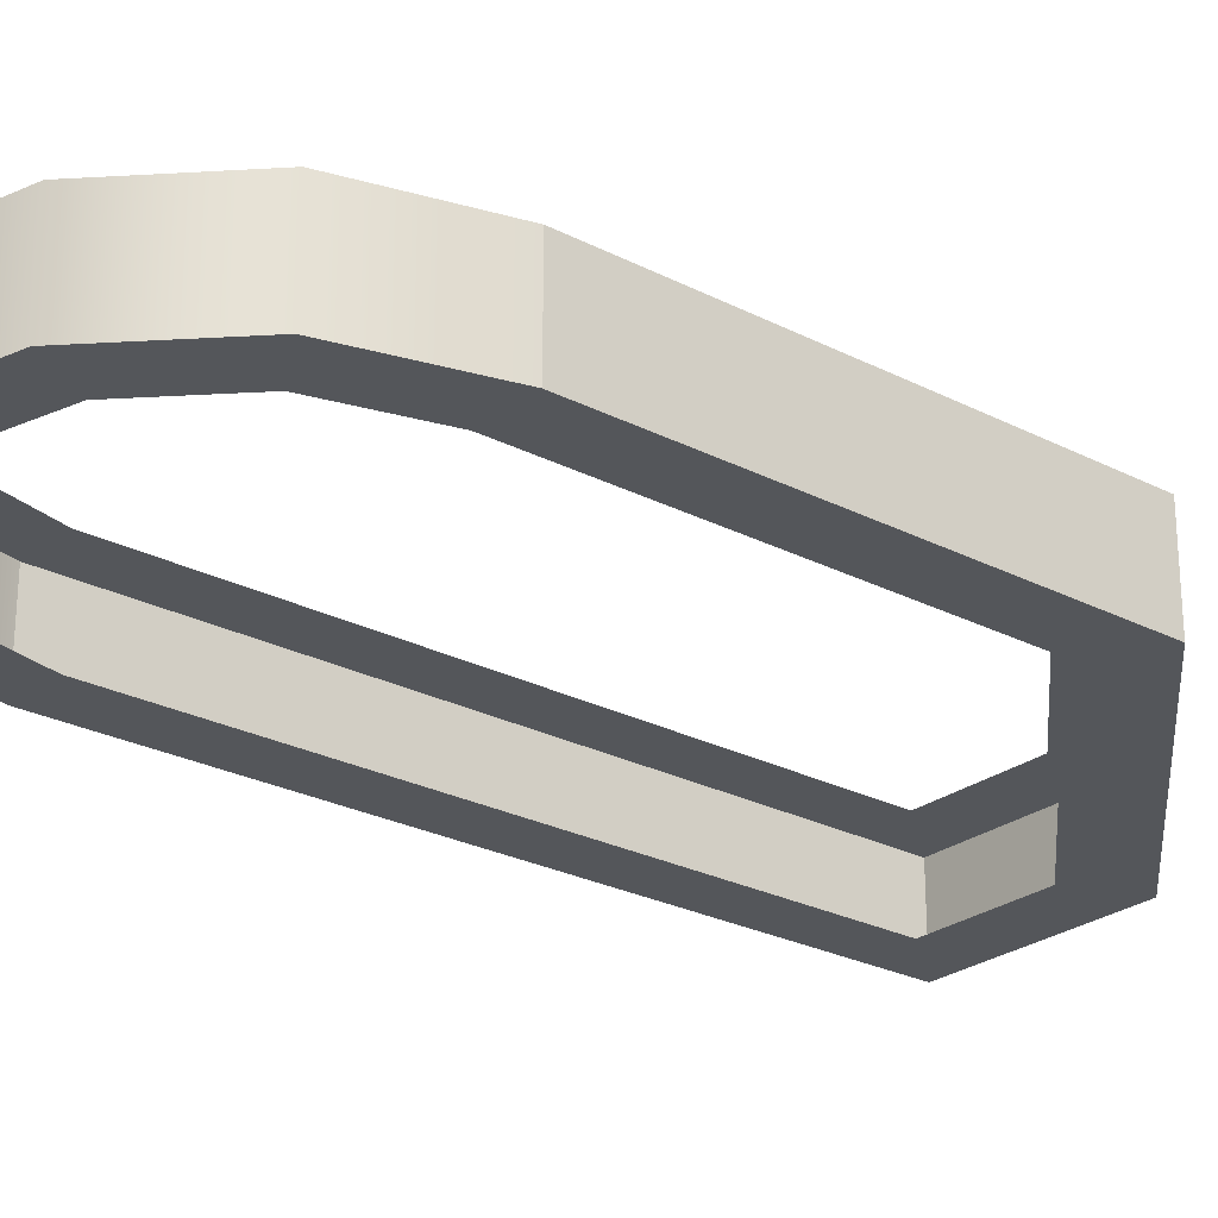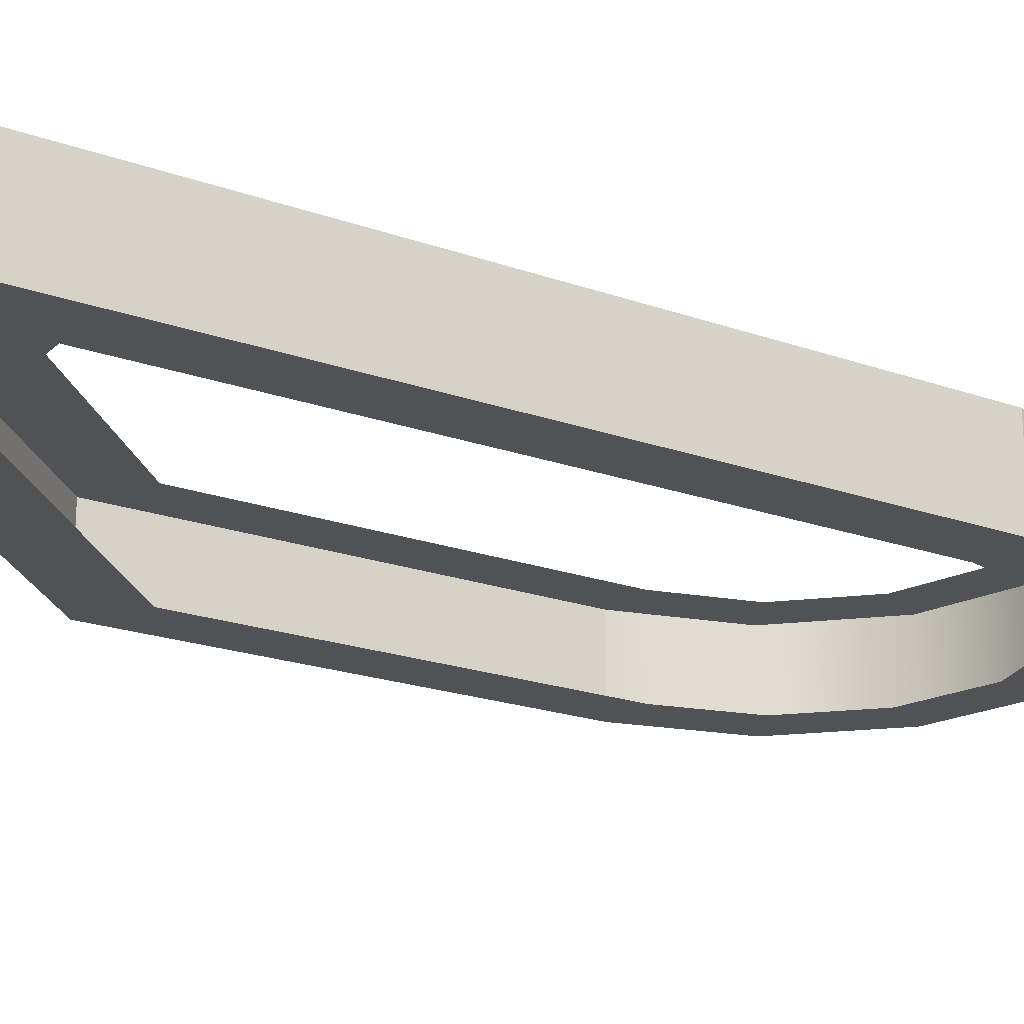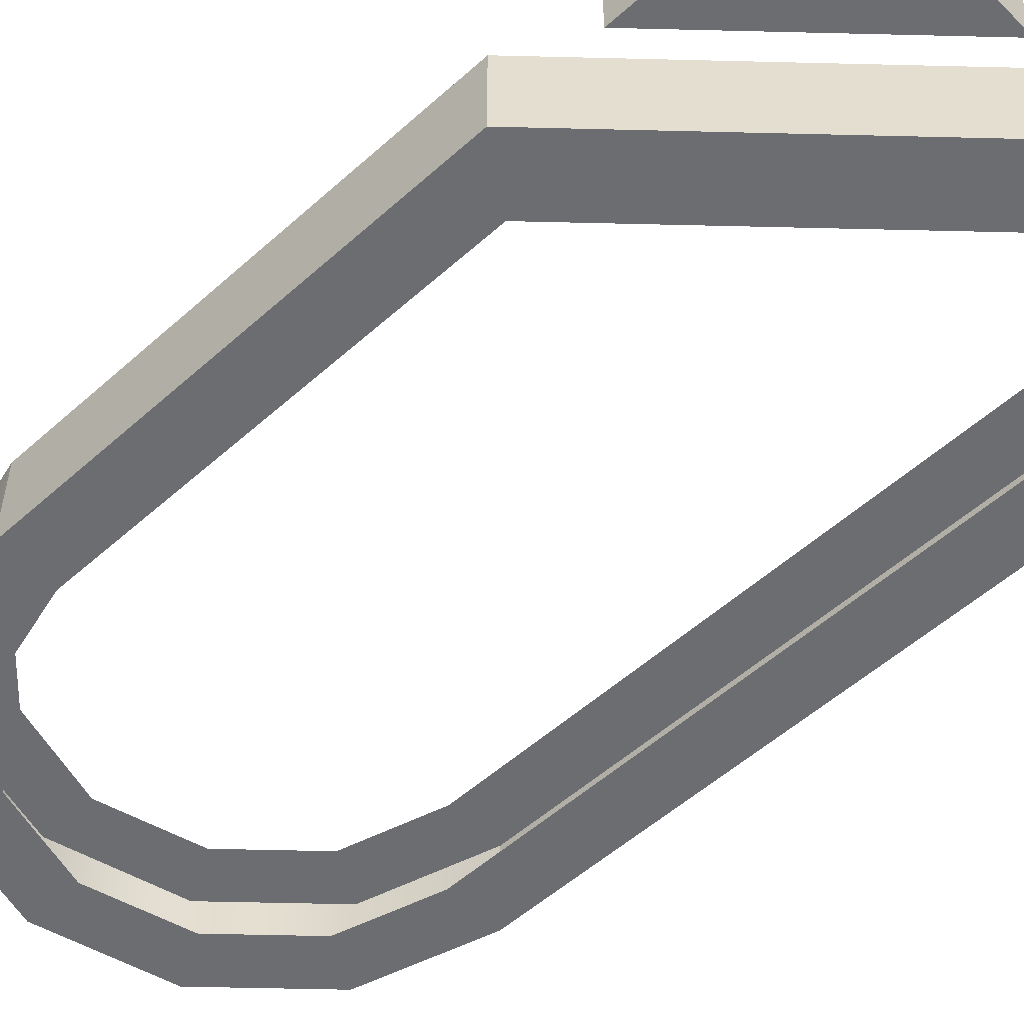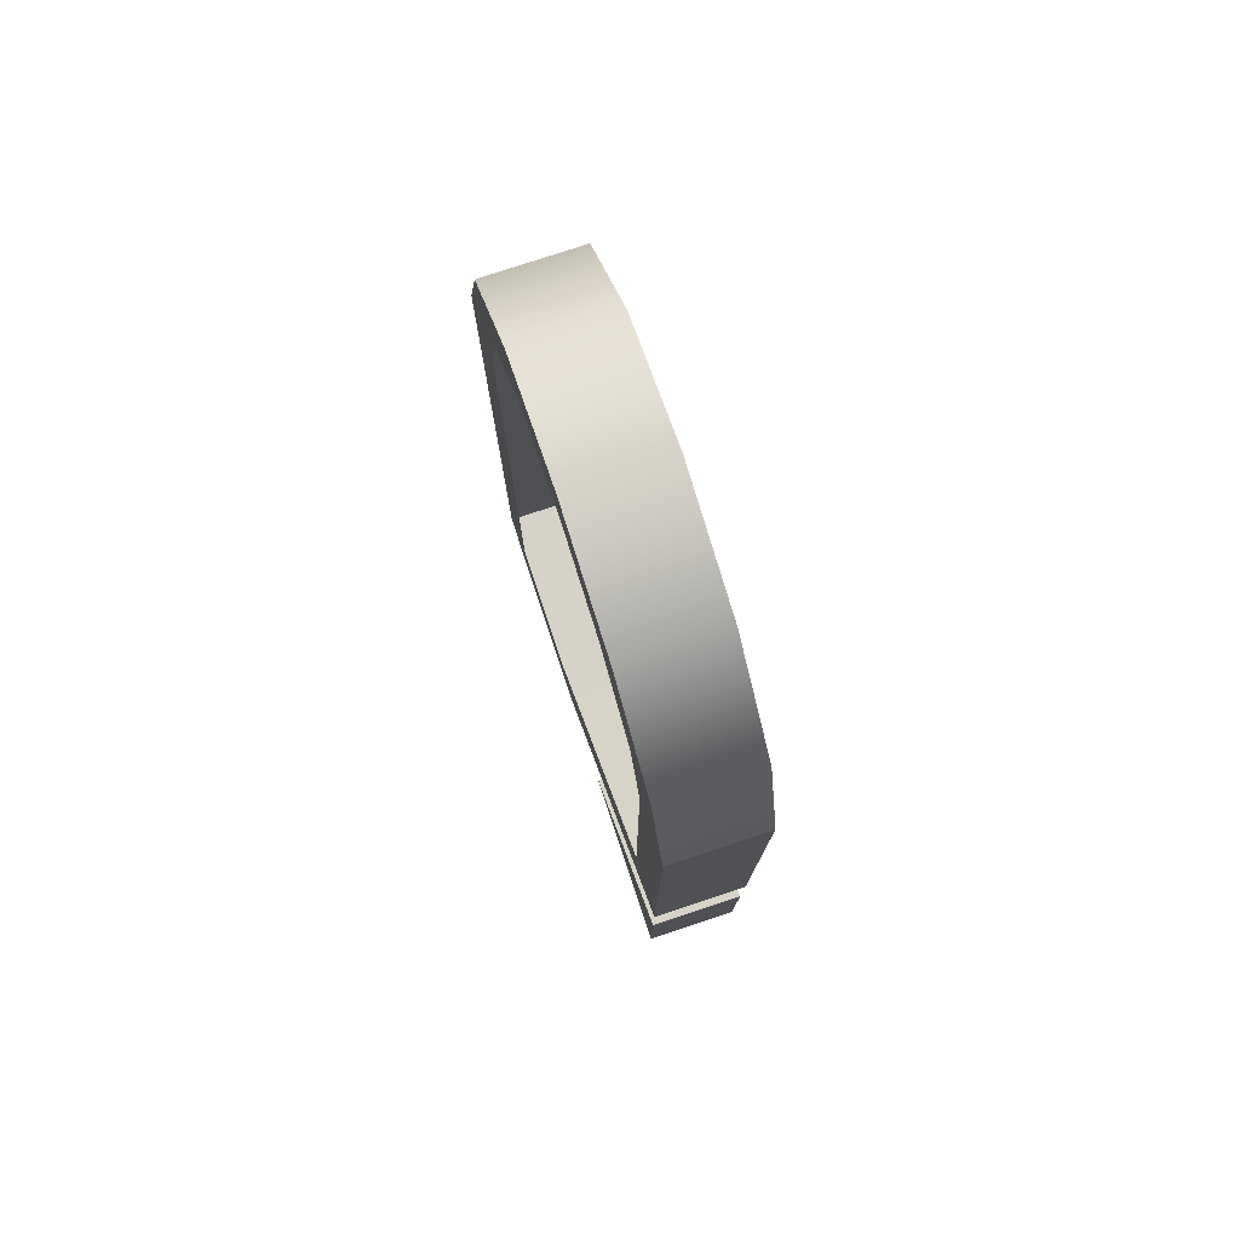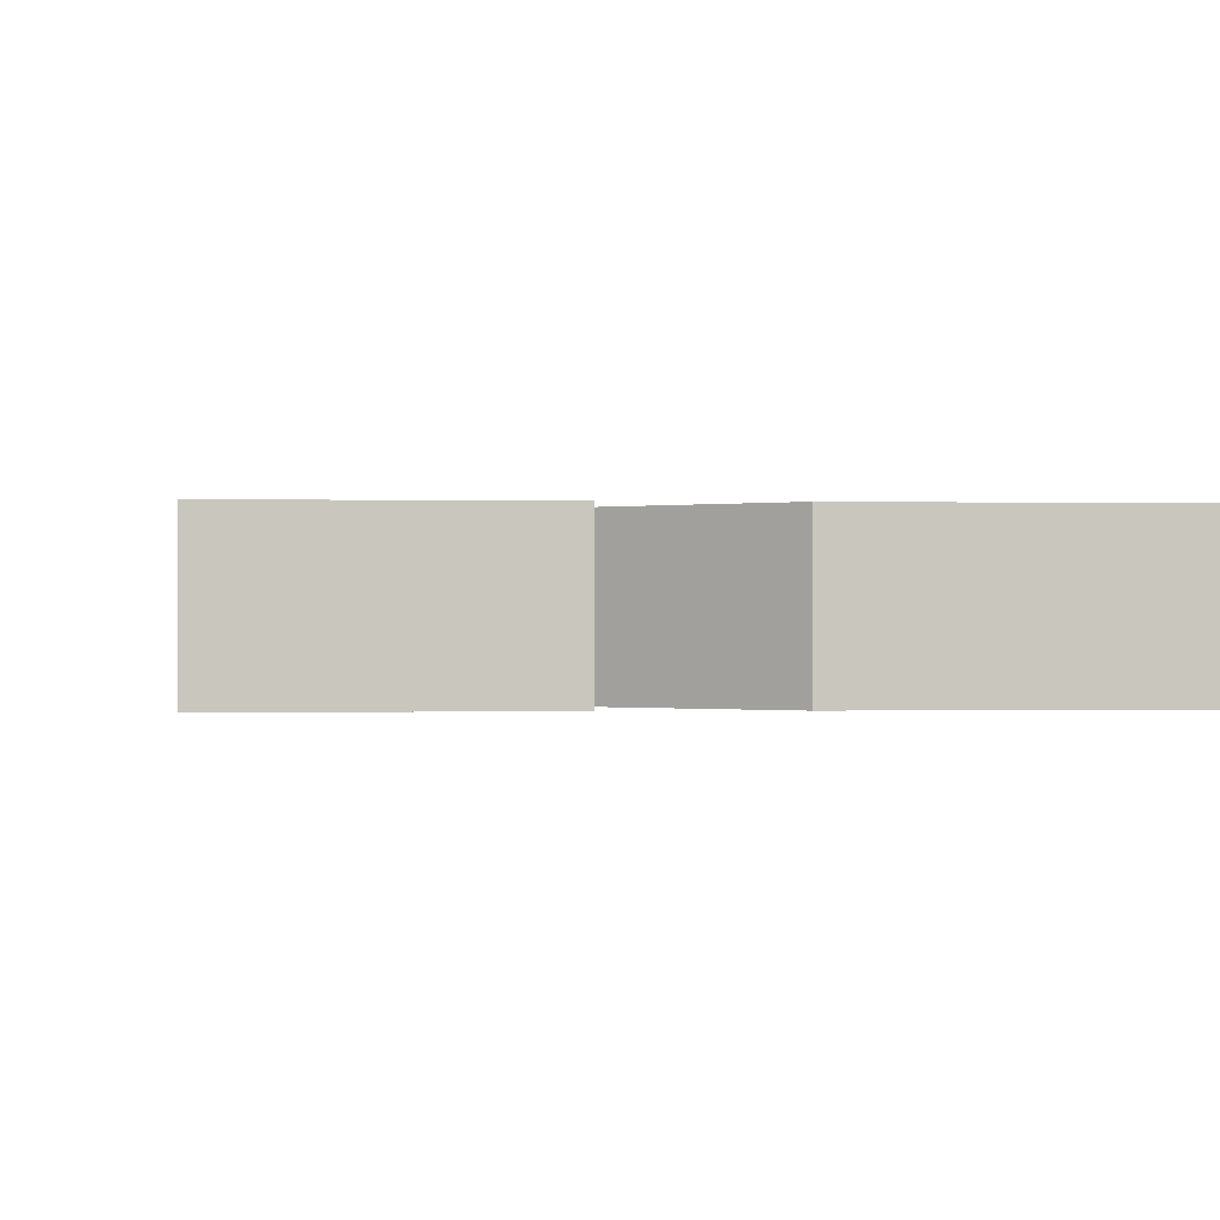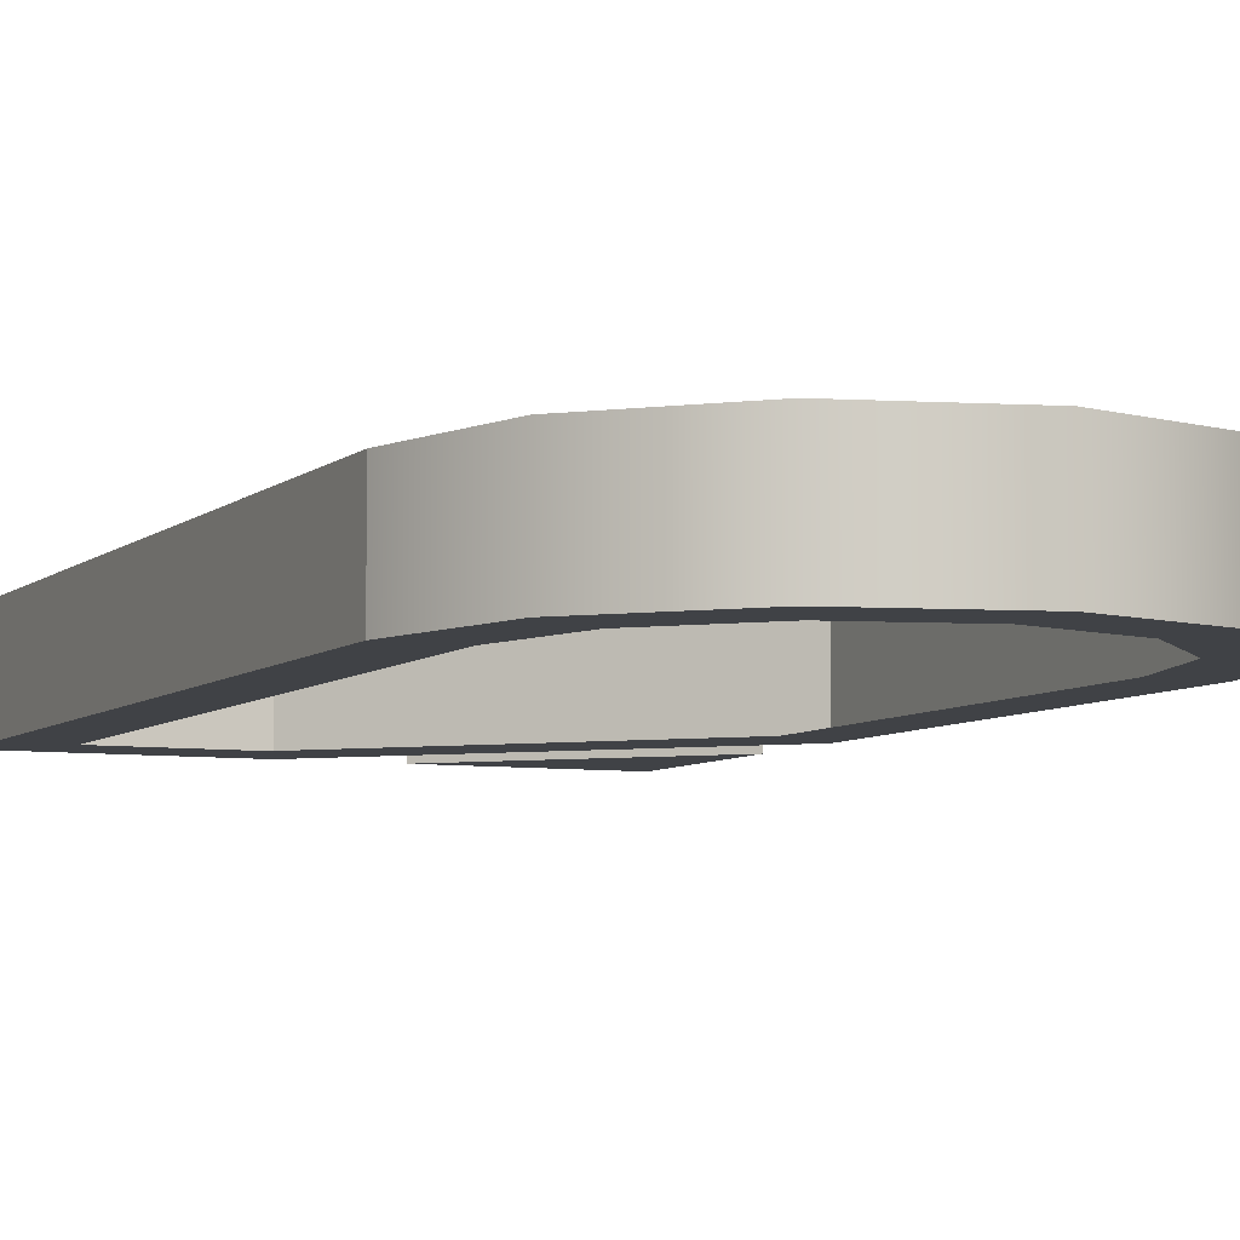
<metadata>
{"format":"obj","ext":"obj","renderer":"f3d","projection":"perspective","resolution":1024,"background":"white","views":[{"elev":-25.5,"azim":-129.7,"up":"+Z"},{"elev":-20.8,"azim":57.2,"up":"+Z"},{"elev":-54.0,"azim":-46.5,"up":"+Z"},{"elev":78.1,"azim":-108.3,"up":"+Y"},{"elev":-0.2,"azim":-6.6,"up":"+Z"},{"elev":-6.4,"azim":155.4,"up":"+Z"}]}
</metadata>
<code>
g sponsored_poi_decorator_outline
v -0.3914 0.8897 -0.07469
v -0.3914 0.6003 -0.07469
v -0.1021 0.6003 -0.07469
v -0.3914 0.8897 0.07273
v -0.1021 0.6003 0.07273
v -0.3914 0.6003 0.07273
v -0.3914 0.8897 -0.07469
v -0.3914 0.8897 0.07273
v -0.3914 0.6003 0.07273
v -0.3914 0.6003 -0.07469
v -0.1021 0.6003 0.07273
v -0.1021 0.6003 -0.07469
v -0.3914 0.6003 -0.07469
v -0.3914 0.6003 0.07273
v -0.3914 0.8897 0.07273
v -0.3914 0.8897 -0.07469
v -0.1021 0.6003 -0.07469
v -0.1021 0.6003 0.07273
v 0.05269 0.6003 0.07273
v 0.09536 0.707 0.07273
v 0.3002 0.707 0.07273
v 0.3899 0.6003 0.07273
v 0.09509 0.707 -0.07469
v 0.05269 0.6003 -0.07469
v 0.3899 0.6003 -0.07469
v 0.3002 0.707 -0.07469
v 0.05269 0.6003 -0.07469
v 0.05269 0.6003 0.07273
v 0.3899 0.6003 0.07273
v 0.3899 0.6003 -0.07469
v 0.05269 0.6003 0.07273
v 0.05269 0.6003 -0.07469
v -0.3914 1.044 -0.07469
v -0.3914 1.044 0.07273
v 0.09536 0.707 0.07273
v 0.05269 0.6003 0.07273
v -0.3914 1.044 0.07273
v -0.3017 1.104 0.07273
v -0.3914 1.044 -0.07469
v 0.05269 0.6003 -0.07469
v 0.09509 0.707 -0.07469
v -0.3017 1.104 -0.07469
v 0.3899 0.6003 0.07273
v 0.3908 1.772 0.07273
v 0.3908 1.772 -0.07469
v 0.3899 0.6003 -0.07469
v 0.3013 1.772 0.07273
v 0.3908 1.772 0.07273
v 0.3899 0.6003 0.07273
v 0.3002 0.707 0.07273
v 0.3899 0.6003 -0.07469
v 0.3908 1.772 -0.07469
v 0.3013 1.772 -0.07469
v 0.3002 0.707 -0.07469
v -0.3914 1.044 0.07273
v -0.3904 1.772 0.07273
v -0.3012 1.772 0.07273
v -0.3017 1.104 0.07273
v -0.3012 1.772 -0.07469
v -0.3904 1.772 -0.07469
v -0.3914 1.044 -0.07469
v -0.3017 1.104 -0.07469
v -0.3914 1.044 -0.07469
v -0.3904 1.772 -0.07469
v -0.3904 1.772 0.07273
v -0.3914 1.044 0.07273
v -0.3904 1.772 0.07273
v -0.2602 1.923 0.07273
v -0.3012 1.772 0.07273
v -0.3382 1.968 0.07273
v -0.1502 2.033 0.07273
v -0.1952 2.111 0.07273
v 0.0001938 2.075 0.07273
v 0.0001938 2.163 0.07273
v 0.1506 2.033 0.07273
v 0.1956 2.111 0.07273
v 0.2606 1.923 0.07273
v 0.3386 1.968 0.07273
v 0.3013 1.772 0.07273
v 0.3908 1.772 0.07273
v -0.3904 1.772 0.07273
v -0.3904 1.772 -0.07469
v -0.3382 1.968 -0.07469
v -0.3382 1.968 0.07273
v -0.1952 2.111 -0.07469
v -0.1952 2.111 0.07273
v 0.0001938 2.163 0.07273
v 0.0001938 2.163 -0.07469
v -0.3382 1.968 -0.07469
v -0.3904 1.772 -0.07469
v -0.3012 1.772 -0.07469
v -0.2602 1.923 -0.07469
v -0.1952 2.111 -0.07469
v -0.1502 2.033 -0.07469
v 0.0001938 2.163 -0.07469
v 0.0001938 2.074 -0.07469
v 0.1956 2.111 -0.07469
v 0.1506 2.033 -0.07469
v 0.3386 1.968 -0.07469
v 0.2606 1.923 -0.07469
v 0.3908 1.772 -0.07469
v 0.3013 1.772 -0.07469
v 0.0001938 2.163 -0.07469
v 0.1956 2.111 -0.07469
v 0.1956 2.111 0.07273
v 0.0001938 2.163 0.07273
v 0.3386 1.968 0.07273
v 0.3908 1.772 -0.07469
v 0.3908 1.772 0.07273
v 0.3386 1.968 -0.07469
v 0.1956 2.111 0.07273
v 0.1956 2.111 -0.07469
g sponsored_poi_decorator_outline_0
f 3 2 1
f 6 5 4
f 9 8 7
f 10 9 7
f 13 12 11
f 14 13 11
f 17 16 15
f 18 17 15
f 21 20 19
f 22 21 19
f 25 24 23
f 26 25 23
f 29 28 27
f 30 29 27
f 33 32 31
f 34 33 31
f 37 36 35
f 38 37 35
f 41 40 39
f 42 41 39
f 45 44 43
f 46 45 43
f 49 48 47
f 50 49 47
f 53 52 51
f 54 53 51
f 57 56 55
f 58 57 55
f 61 60 59
f 62 61 59
f 65 64 63
f 66 65 63
f 69 68 67
f 68 70 67
f 68 71 70
f 71 72 70
f 71 73 72
f 73 74 72
f 73 75 74
f 75 76 74
f 75 77 76
f 77 78 76
f 77 79 78
f 79 80 78
f 83 82 81
f 84 83 81
f 85 83 84
f 86 85 84
f 86 87 85
f 87 88 85
f 91 90 89
f 92 91 89
f 92 89 93
f 94 92 93
f 93 95 94
f 95 96 94
f 95 97 96
f 97 98 96
f 98 97 99
f 100 98 99
f 100 99 101
f 102 100 101
f 105 104 103
f 106 105 103
f 109 108 107
f 108 110 107
f 107 110 111
f 110 112 111

</code>
